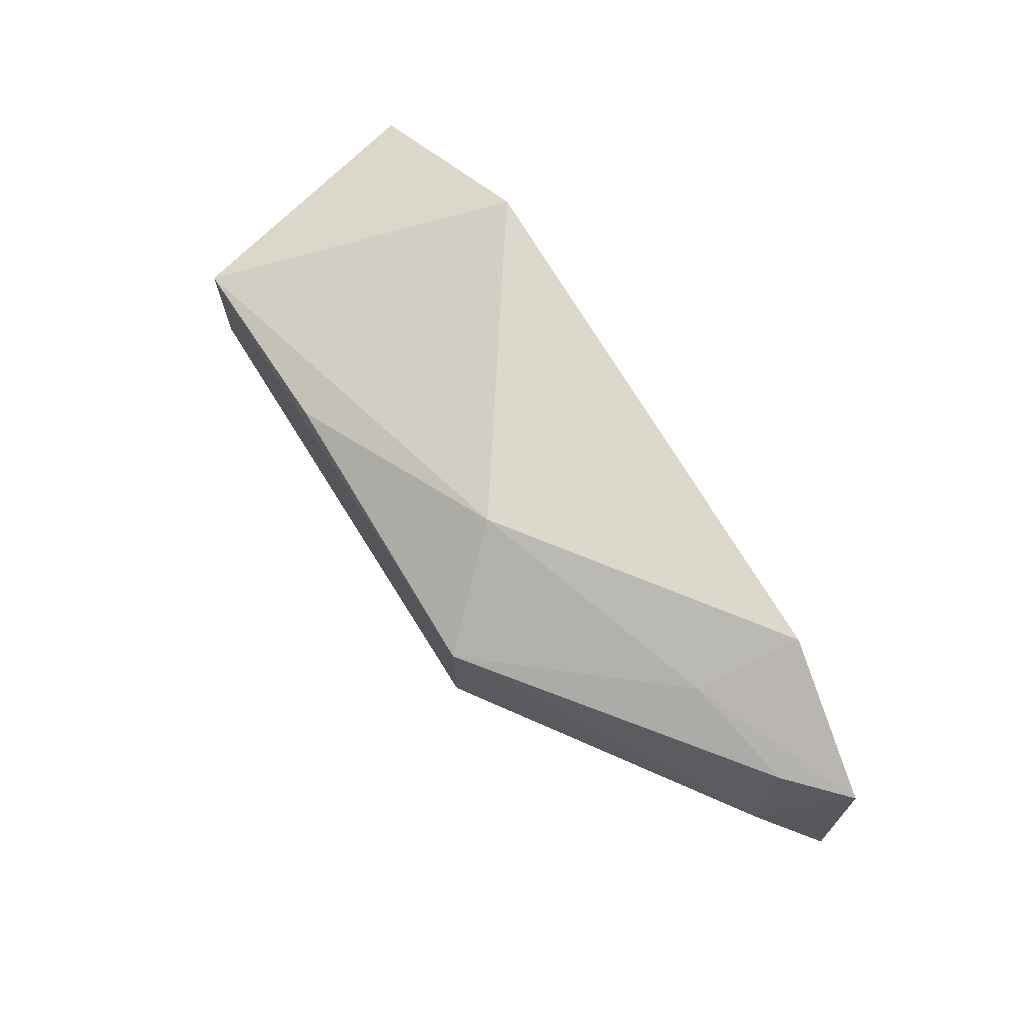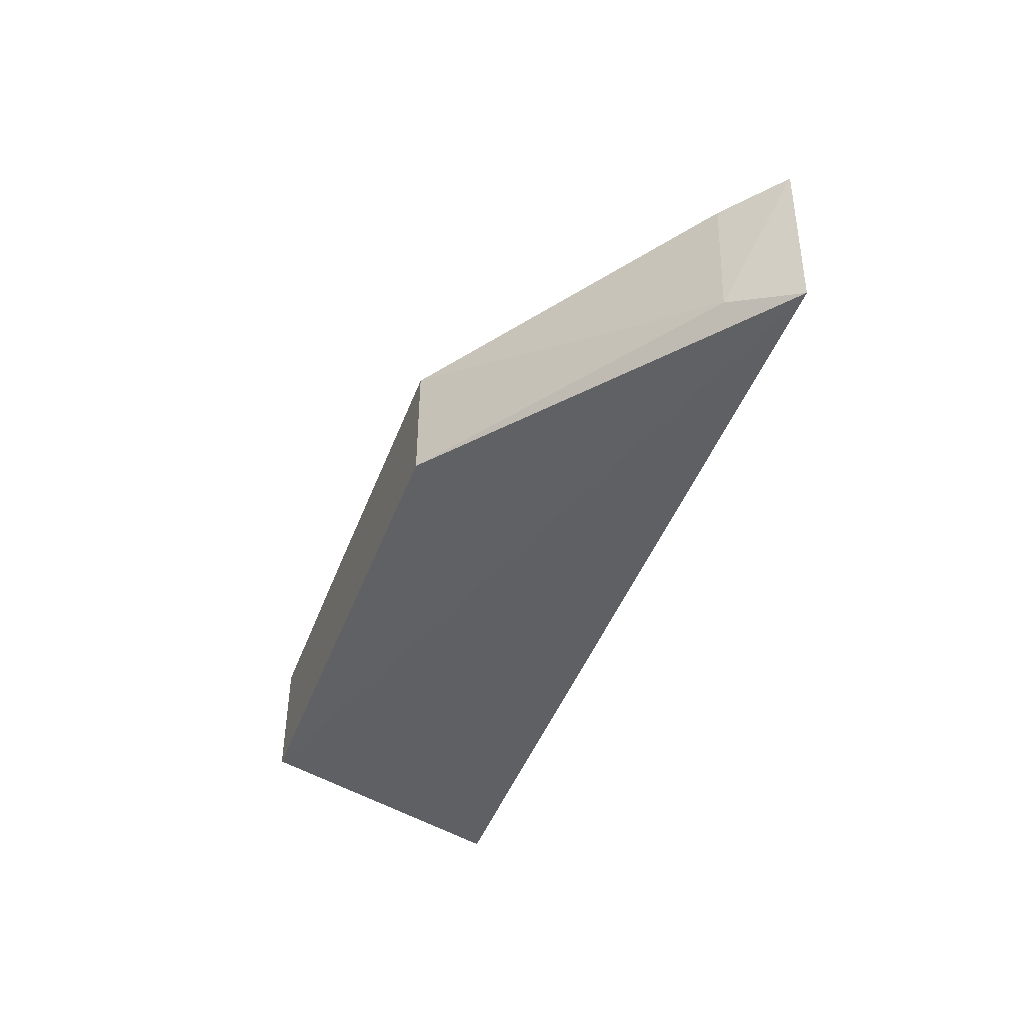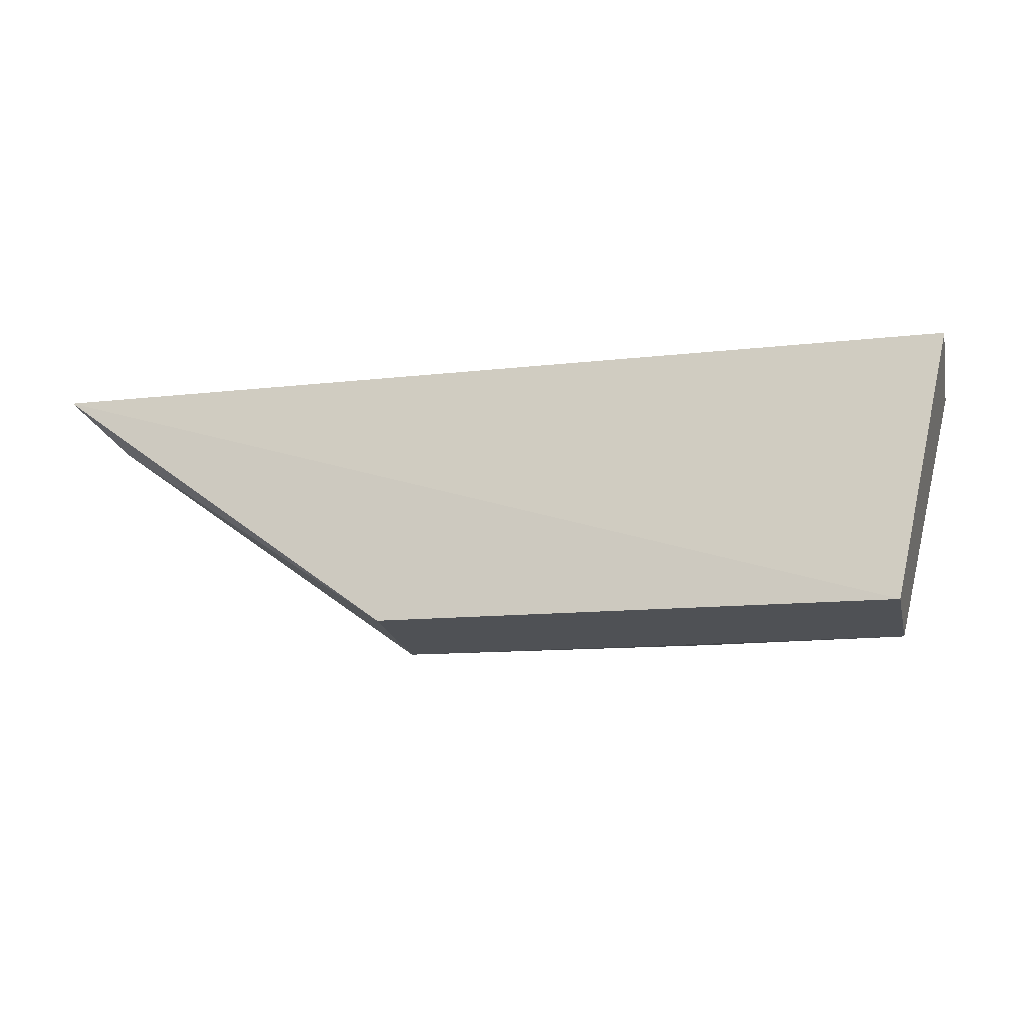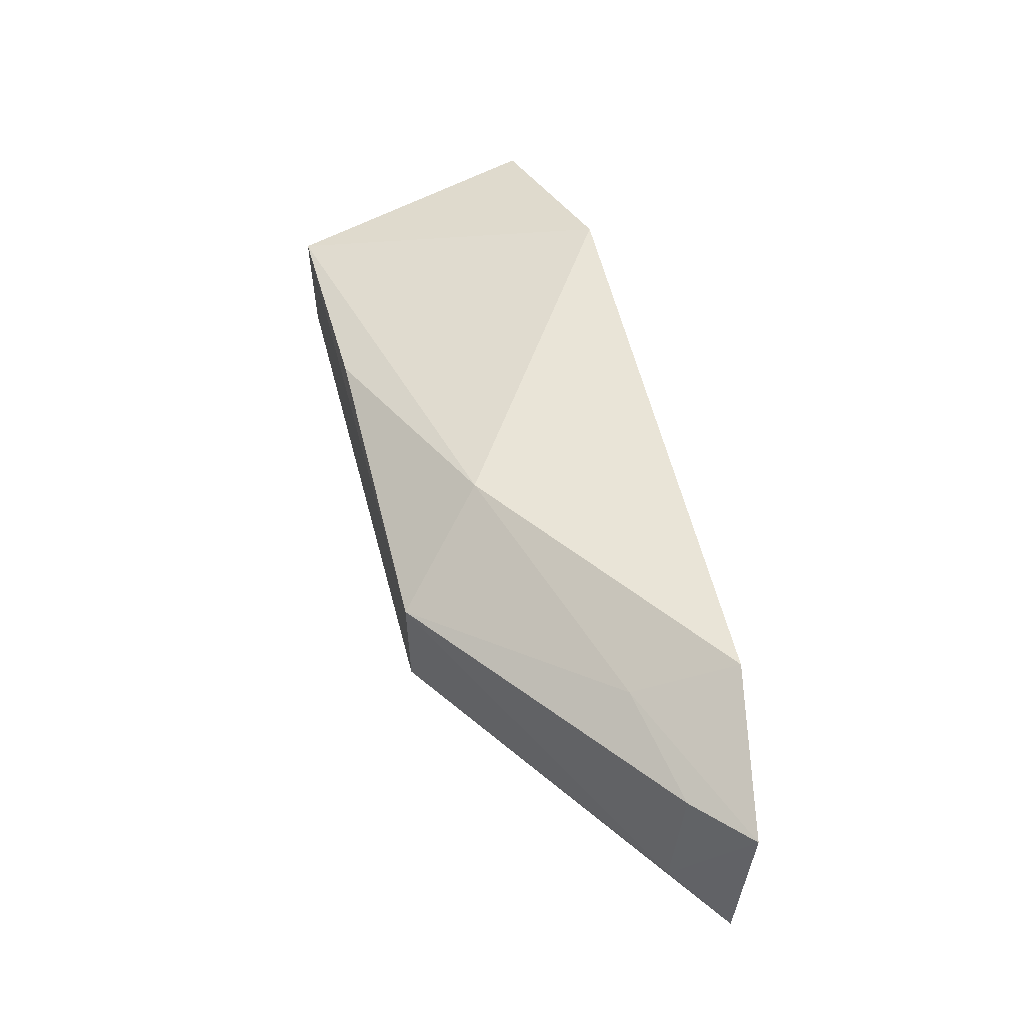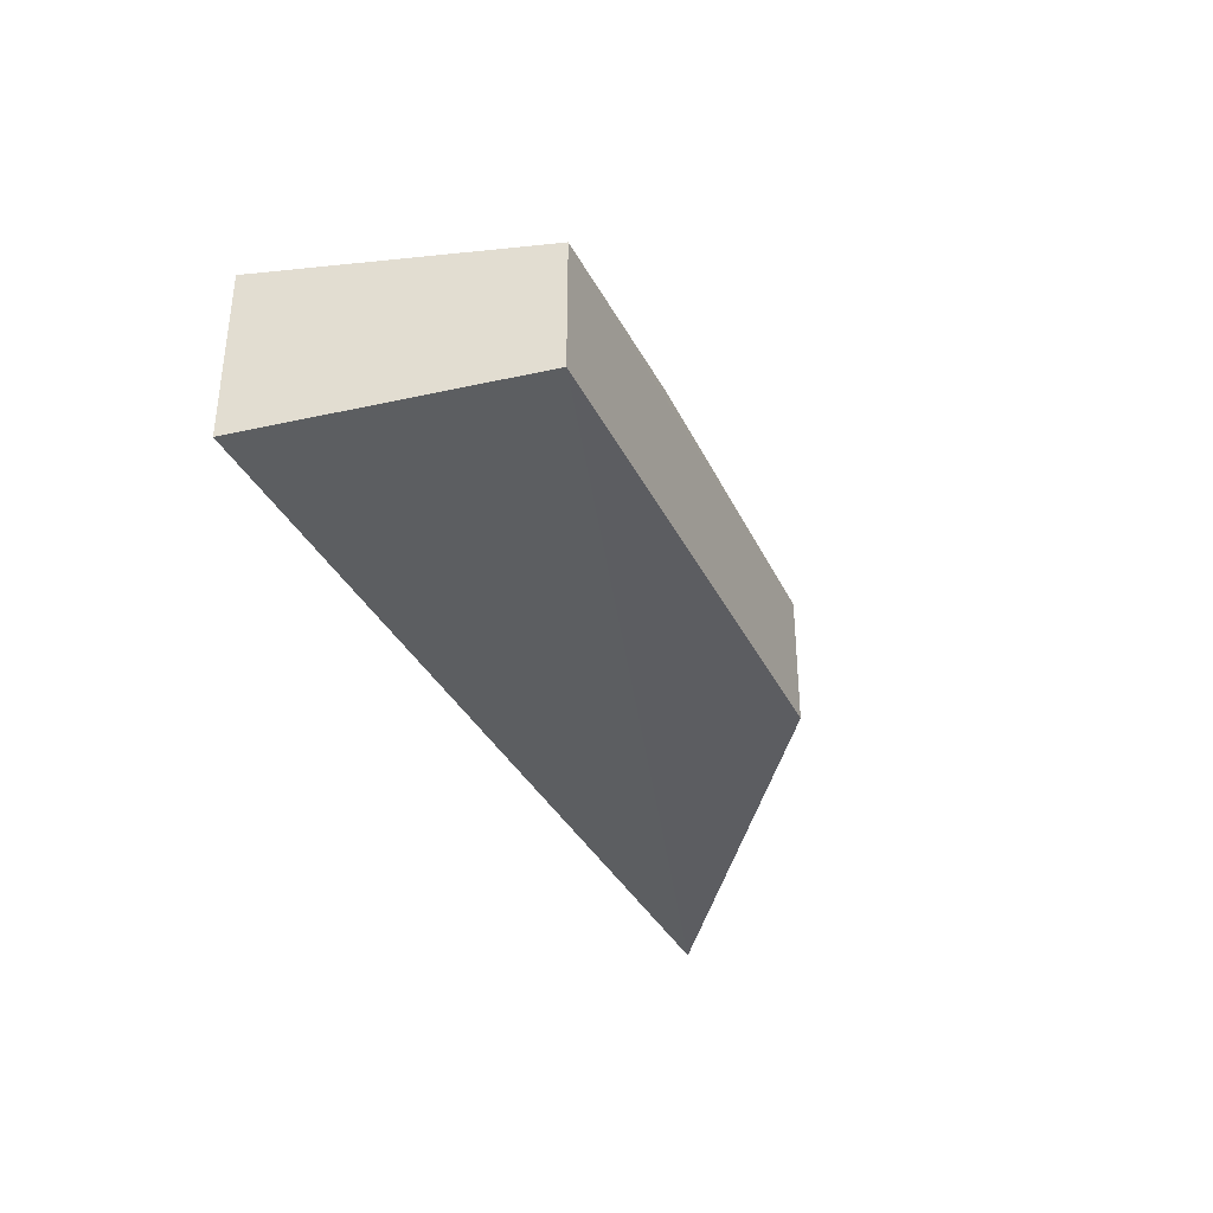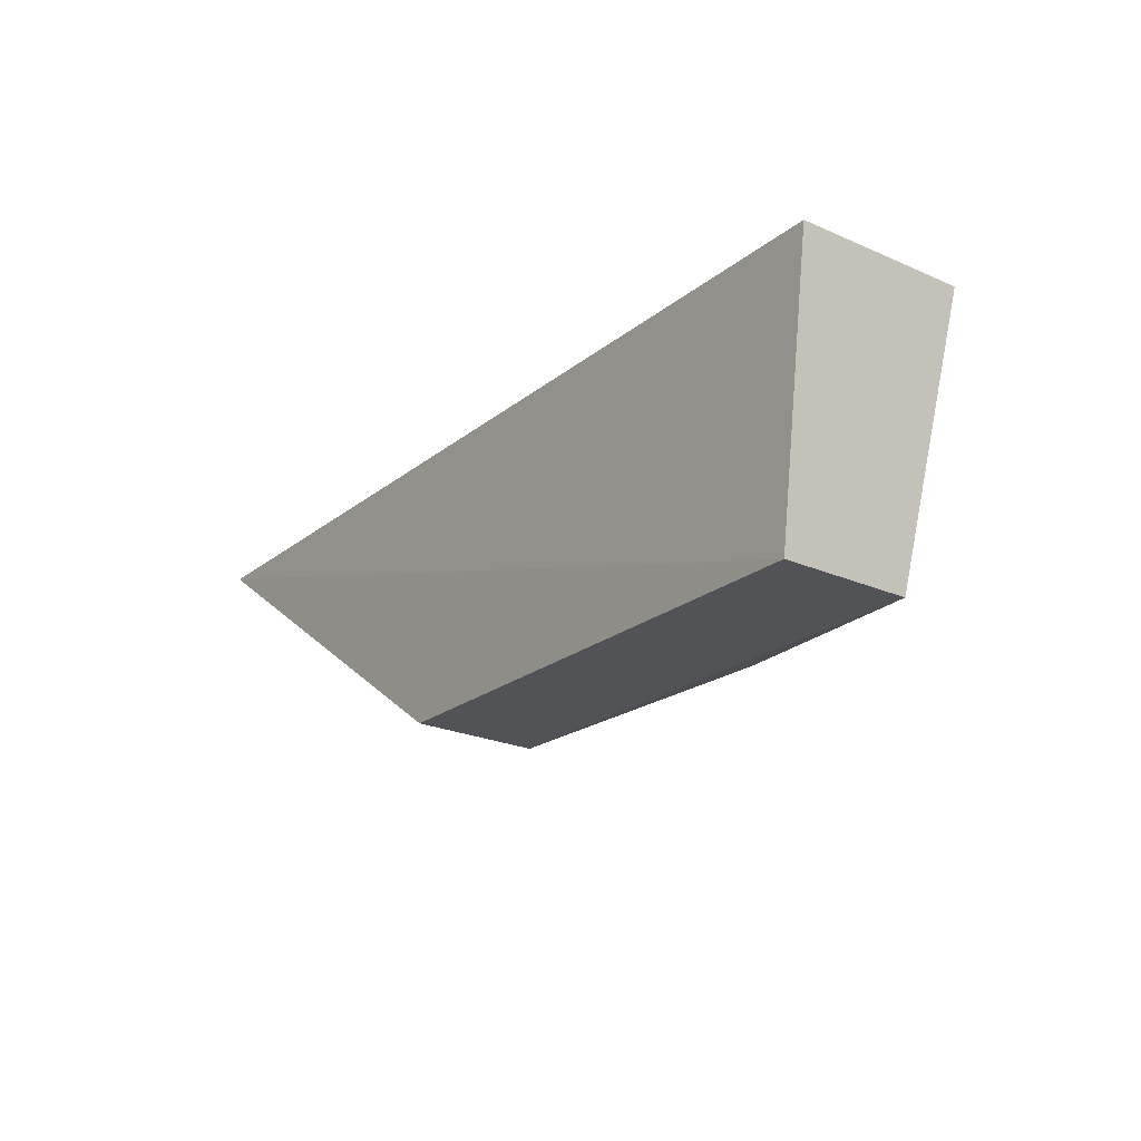
<metadata>
{"format":"obj","ext":"obj","renderer":"f3d","projection":"perspective","resolution":1024,"background":"white","views":[{"elev":69.7,"azim":-120.3,"up":"+Y"},{"elev":-44.6,"azim":-108.5,"up":"+Y"},{"elev":-20.4,"azim":13.1,"up":"+Z"},{"elev":56.4,"azim":-103.2,"up":"+Y"},{"elev":-35.7,"azim":115.1,"up":"+Y"},{"elev":-23.6,"azim":53.8,"up":"+Z"}]}
</metadata>
<code>
v 0.4469 -0.00805 -0.1454
v 0.4398 -0.005752 -0.1754
v 0.4257 0.01836 -0.1402
v 0.3603 0.01851 -0.1402
v 0.3419 -0.009285 -0.1441
v 0.4164 0.01092 -0.1743
v 0.4469 0.01109 -0.1454
v 0.3911 0.01692 -0.163
v 0.3808 -0.005752 -0.1738
v 0.4398 0.008835 -0.1754
v 0.3808 0.008835 -0.1738
v 0.362 0.01411 -0.1521
v 0.3482 -0.005752 -0.1501
v 0.3426 0.01203 -0.1431
v 0.3489 0.01136 -0.149
f 5 2 1
f 5 1 3
f 5 3 4
f 7 3 1
f 8 4 3
f 9 2 5
f 10 7 1
f 10 1 2
f 10 3 7
f 10 8 3
f 10 6 8
f 10 2 9
f 11 8 6
f 11 10 9
f 11 6 10
f 12 4 8
f 12 8 11
f 13 11 9
f 13 9 5
f 14 5 4
f 14 4 12
f 14 13 5
f 15 14 12
f 15 12 11
f 15 11 13
f 15 13 14

</code>
